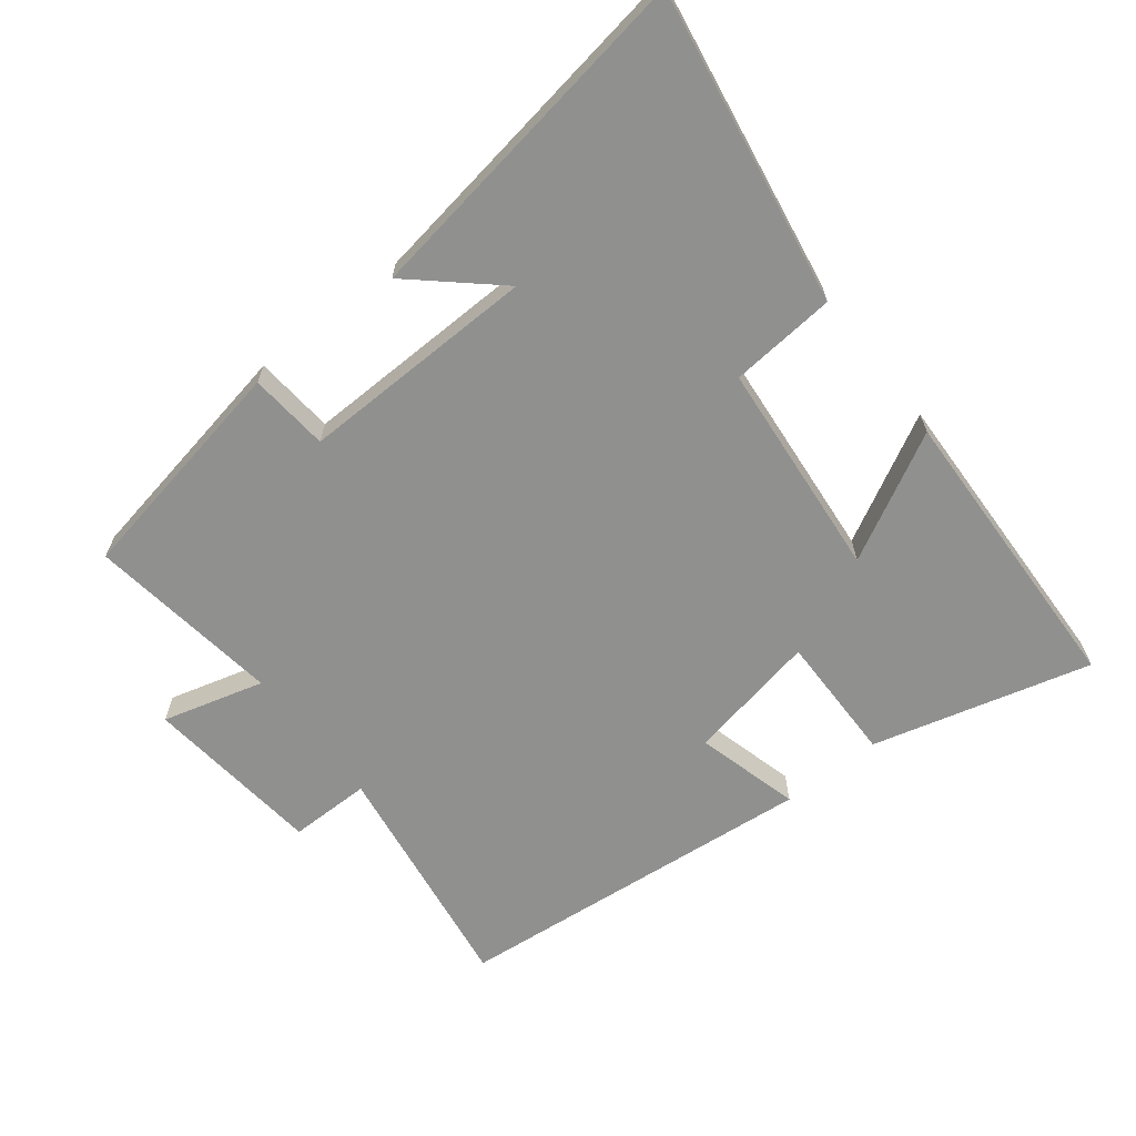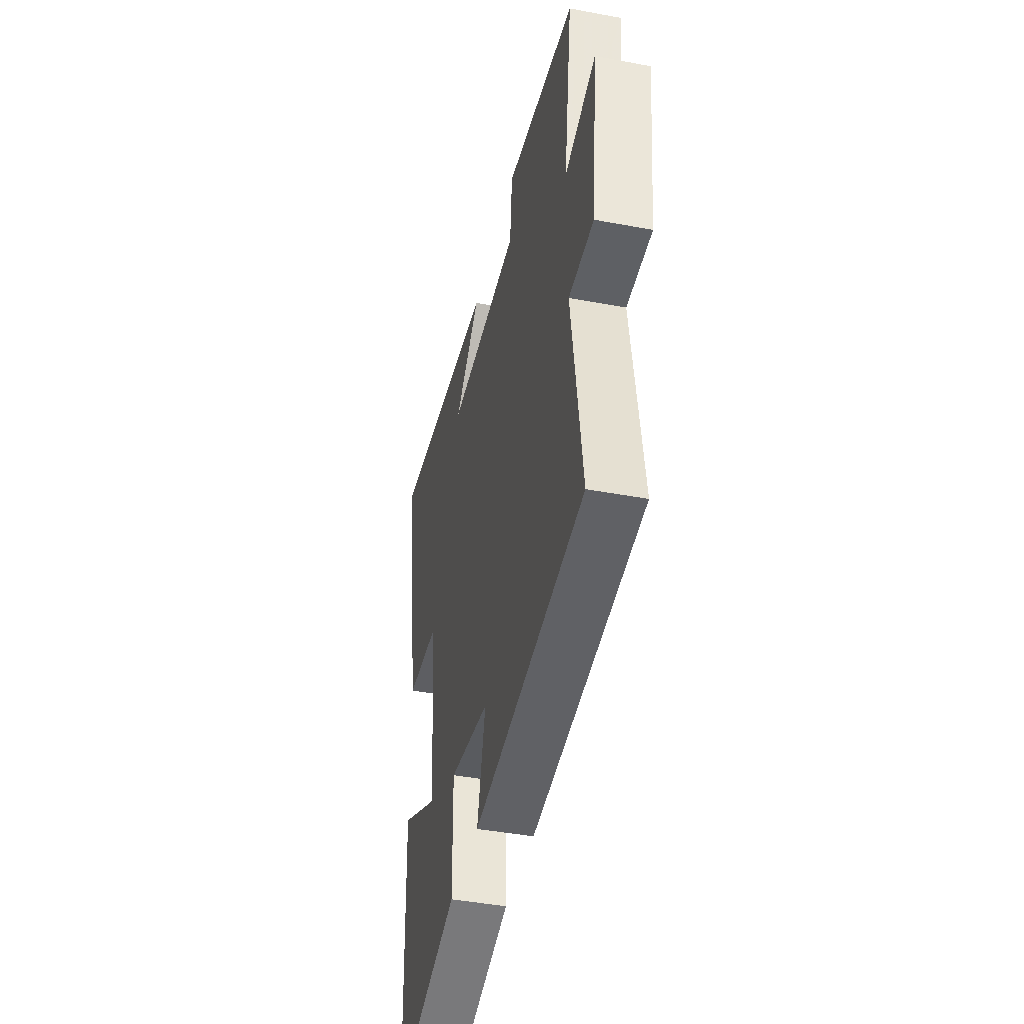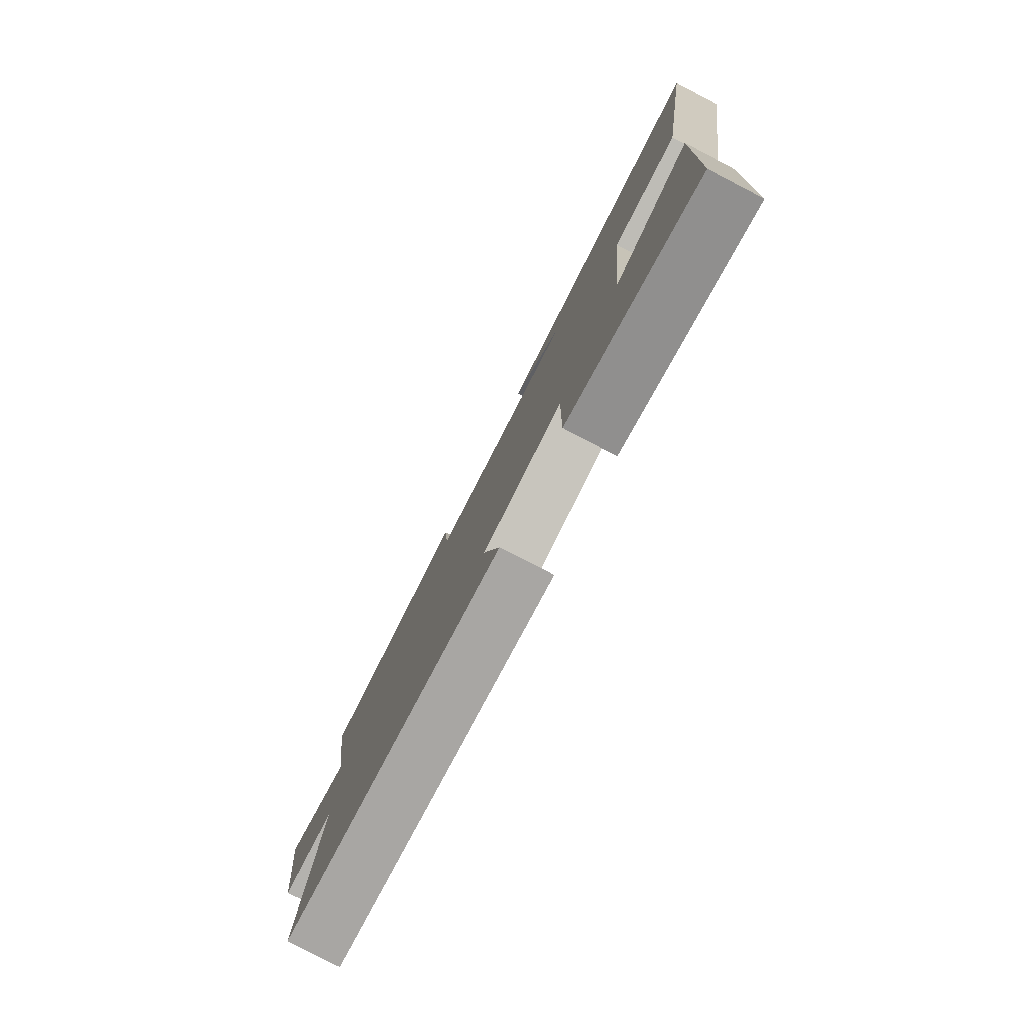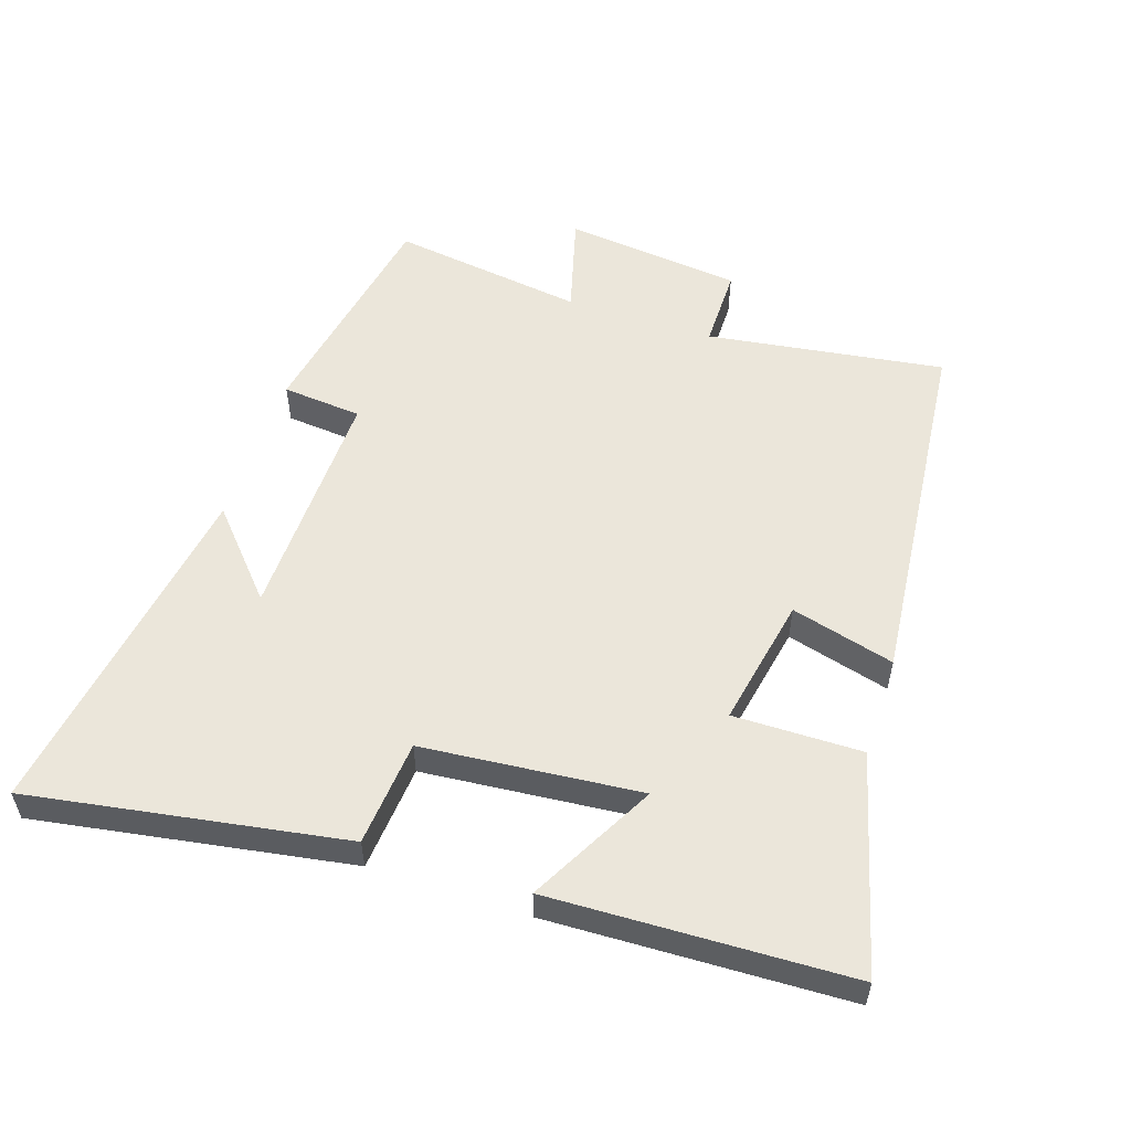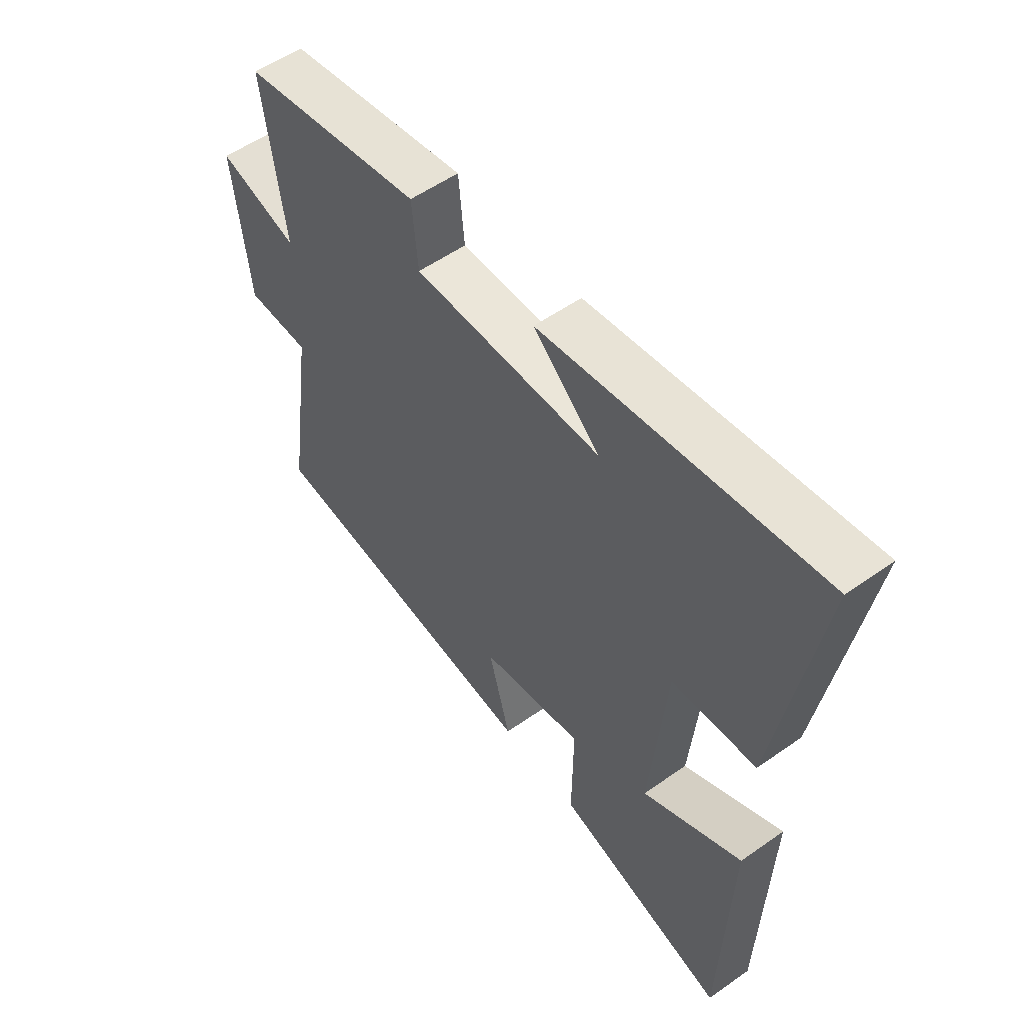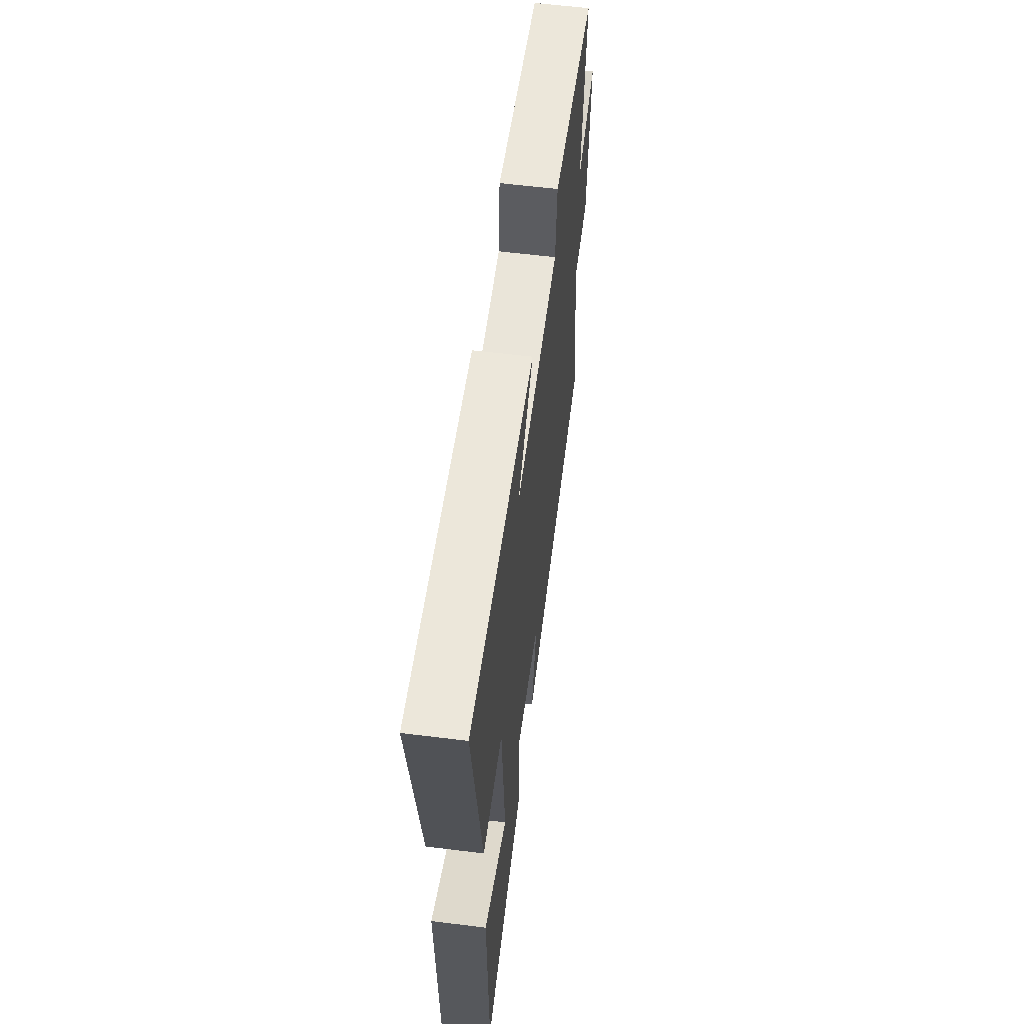
<metadata>
{"format":"obj","ext":"obj","renderer":"f3d","projection":"perspective","resolution":1024,"background":"white","views":[{"elev":-65.5,"azim":38.0,"up":"+Y"},{"elev":-43.0,"azim":-102.6,"up":"+Z"},{"elev":-79.8,"azim":62.6,"up":"+Z"},{"elev":54.8,"azim":108.3,"up":"+Y"},{"elev":54.9,"azim":53.3,"up":"+Z"},{"elev":59.3,"azim":97.3,"up":"+Z"}]}
</metadata>
<code>
v -0.552 0.07 -0.445
v -0.5 0.07 -0.086
v -0.623 0.07 -0.086
v -0.653 0.07 0.184
v -0.5 0.07 0.142
v -0.541 0.07 0.435
v -0.193 0.07 0.5
v -0.182 0.07 0.379
v 0.178 0.07 0.387
v 0.051 0.07 0.5
v 0.579 0.07 0.583
v 0.5 0.07 0.107
v 0.339 0.07 0.093
v 0.309 0.07 -0.237
v 0.5 0.07 -0.135
v 0.484 0.07 -0.588
v 0.154 0.07 -0.5
v 0.156 0.07 -0.305
v -0.042 0.07 -0.343
v 0 0.07 -0.5
v -0.552 0 -0.445
v -0.5 0 -0.086
v -0.623 0 -0.086
v -0.653 0 0.184
v -0.5 0 0.142
v -0.541 0 0.435
v -0.193 0 0.5
v -0.182 0 0.379
v 0.178 0 0.387
v 0.051 0 0.5
v 0.579 0 0.583
v 0.5 0 0.107
v 0.339 0 0.093
v 0.309 0 -0.237
v 0.5 0 -0.135
v 0.484 0 -0.588
v 0.154 0 -0.5
v 0.156 0 -0.305
v -0.042 0 -0.343
v 0 0 -0.5
f 19 20 1 2
f 18 19 2
f 16 17 18
f 14 15 16
f 14 16 18
f 13 14 18 2
f 9 10 11 12
f 8 9 12 13
f 5 6 7 8
f 13 2 3
f 8 13 3
f 5 8 3
f 3 4 5
f 22 21 40 39
f 22 39 38
f 38 37 36
f 36 35 34
f 38 36 34
f 22 38 34 33
f 32 31 30 29
f 33 32 29 28
f 28 27 26 25
f 23 22 33
f 23 33 28
f 23 28 25
f 25 24 23
f 1 21 22 2
f 2 22 23 3
f 3 23 24 4
f 4 24 25 5
f 5 25 26 6
f 6 26 27 7
f 7 27 28 8
f 8 28 29 9
f 9 29 30 10
f 10 30 31 11
f 11 31 32 12
f 12 32 33 13
f 13 33 34 14
f 14 34 35 15
f 15 35 36 16
f 16 36 37 17
f 17 37 38 18
f 18 38 39 19
f 19 39 40 20
f 20 40 21 1

</code>
